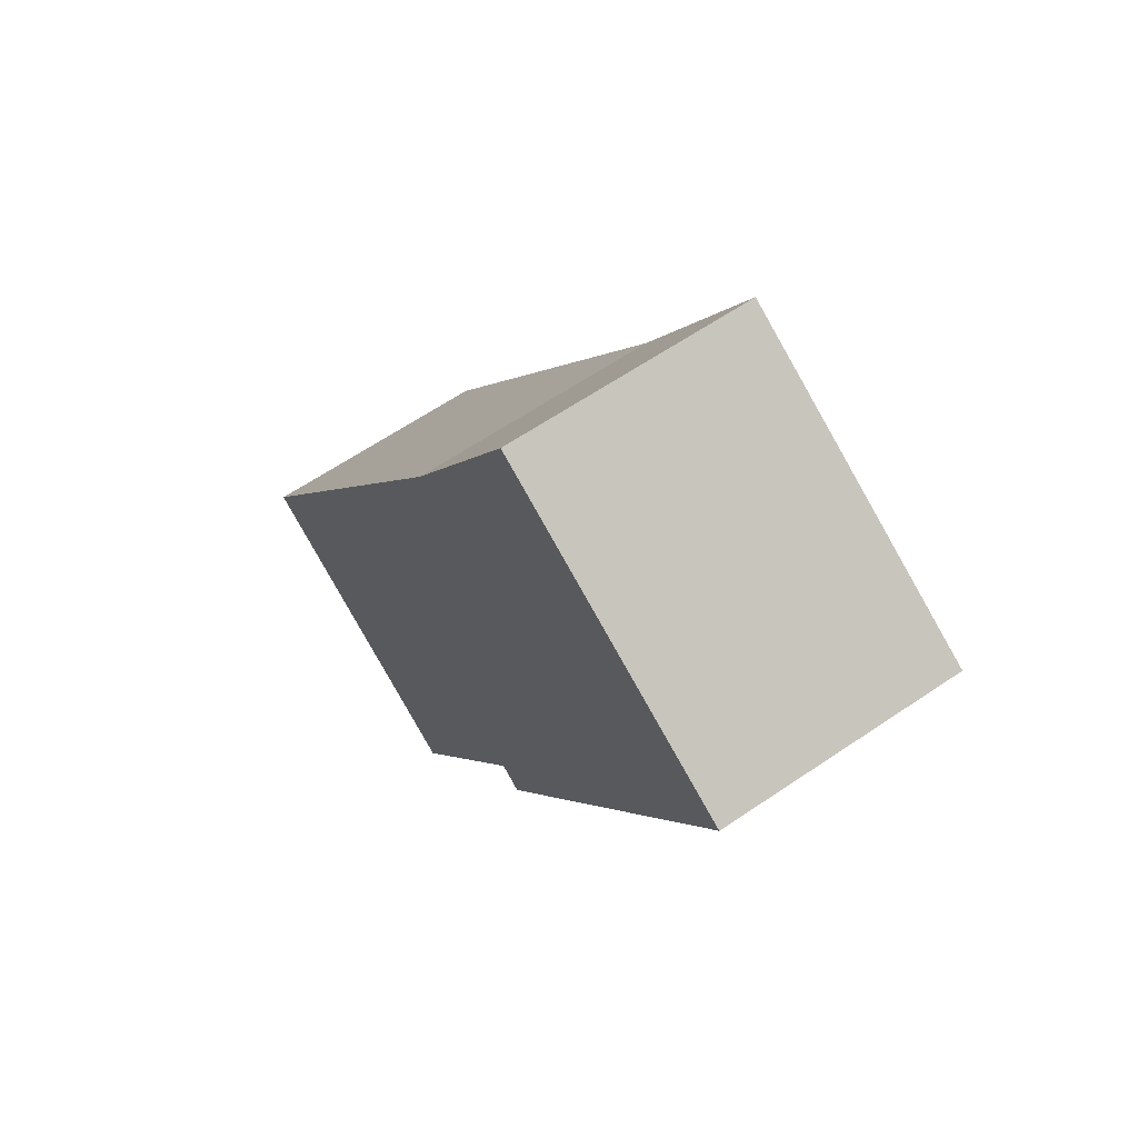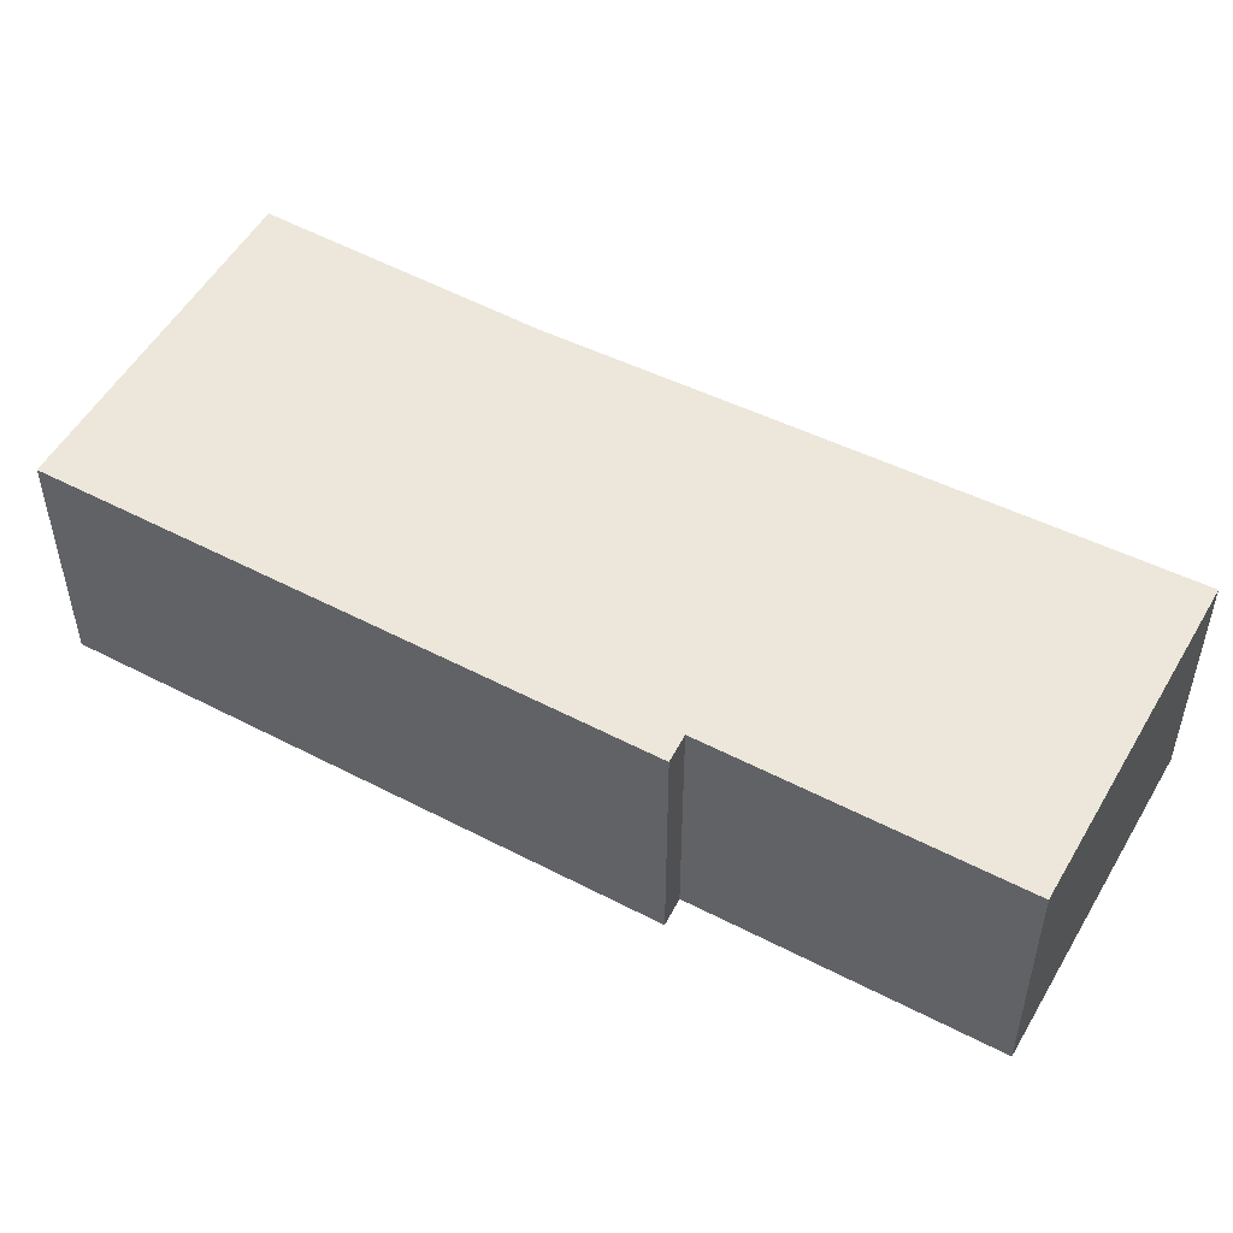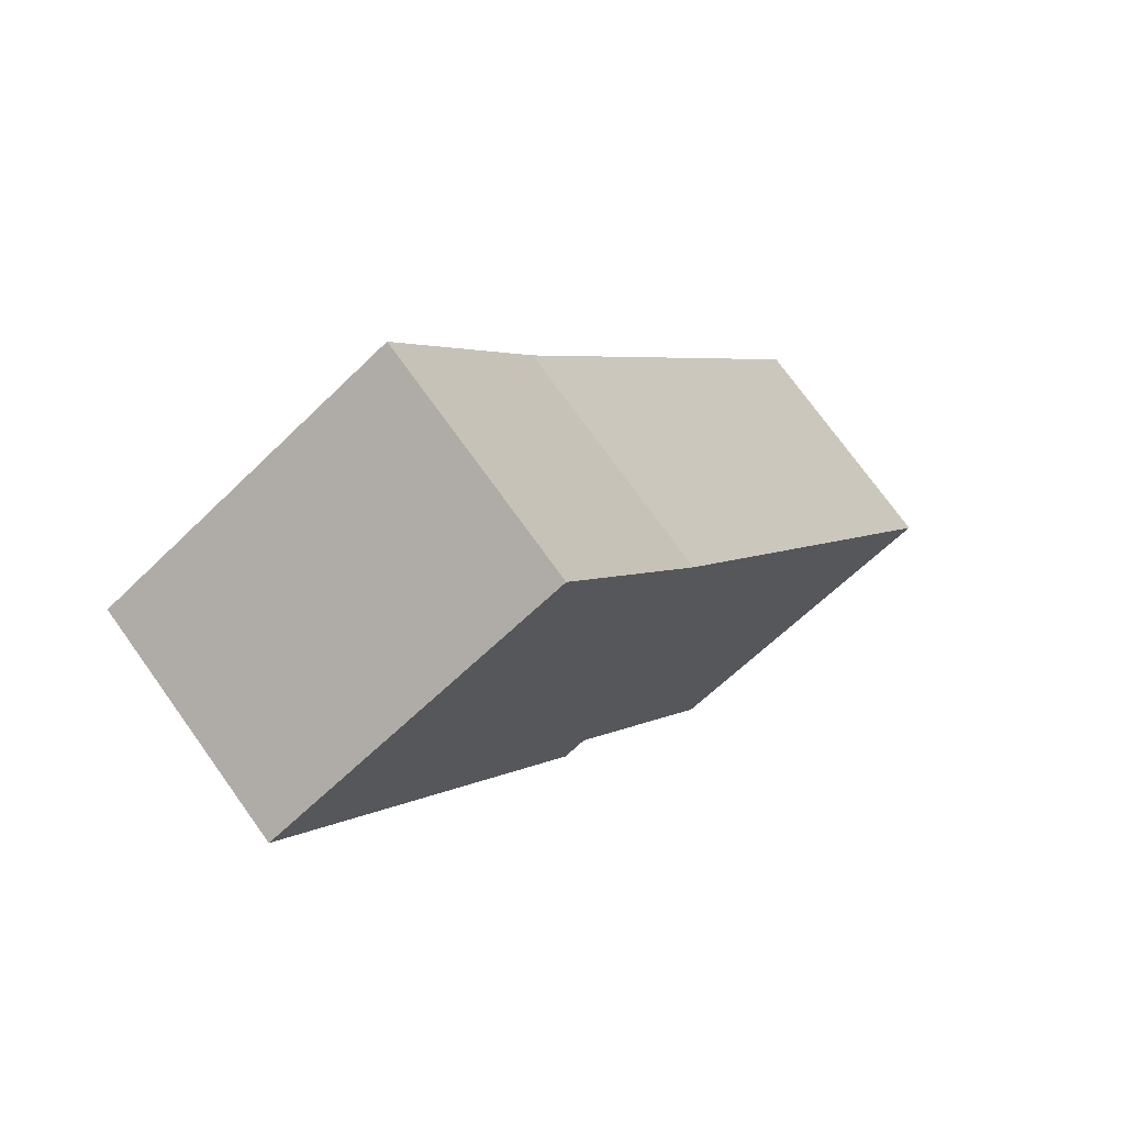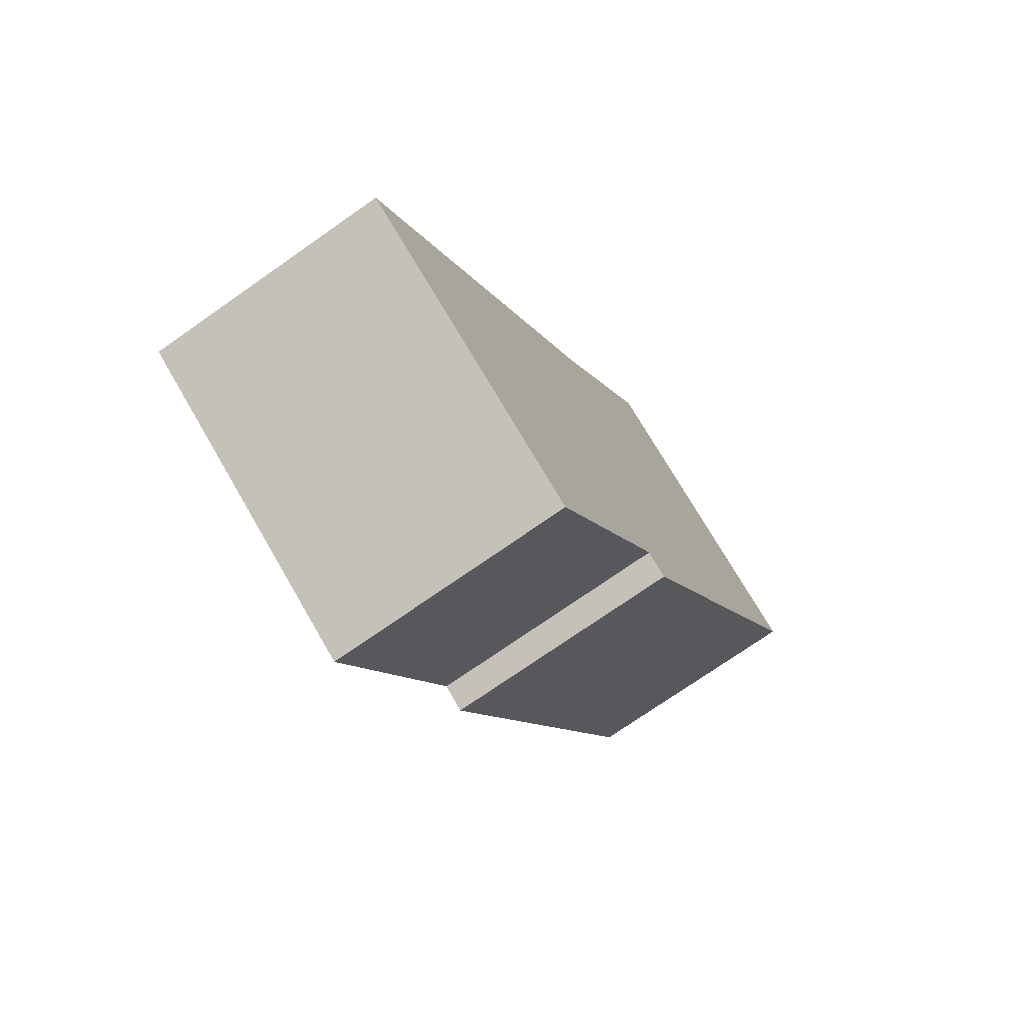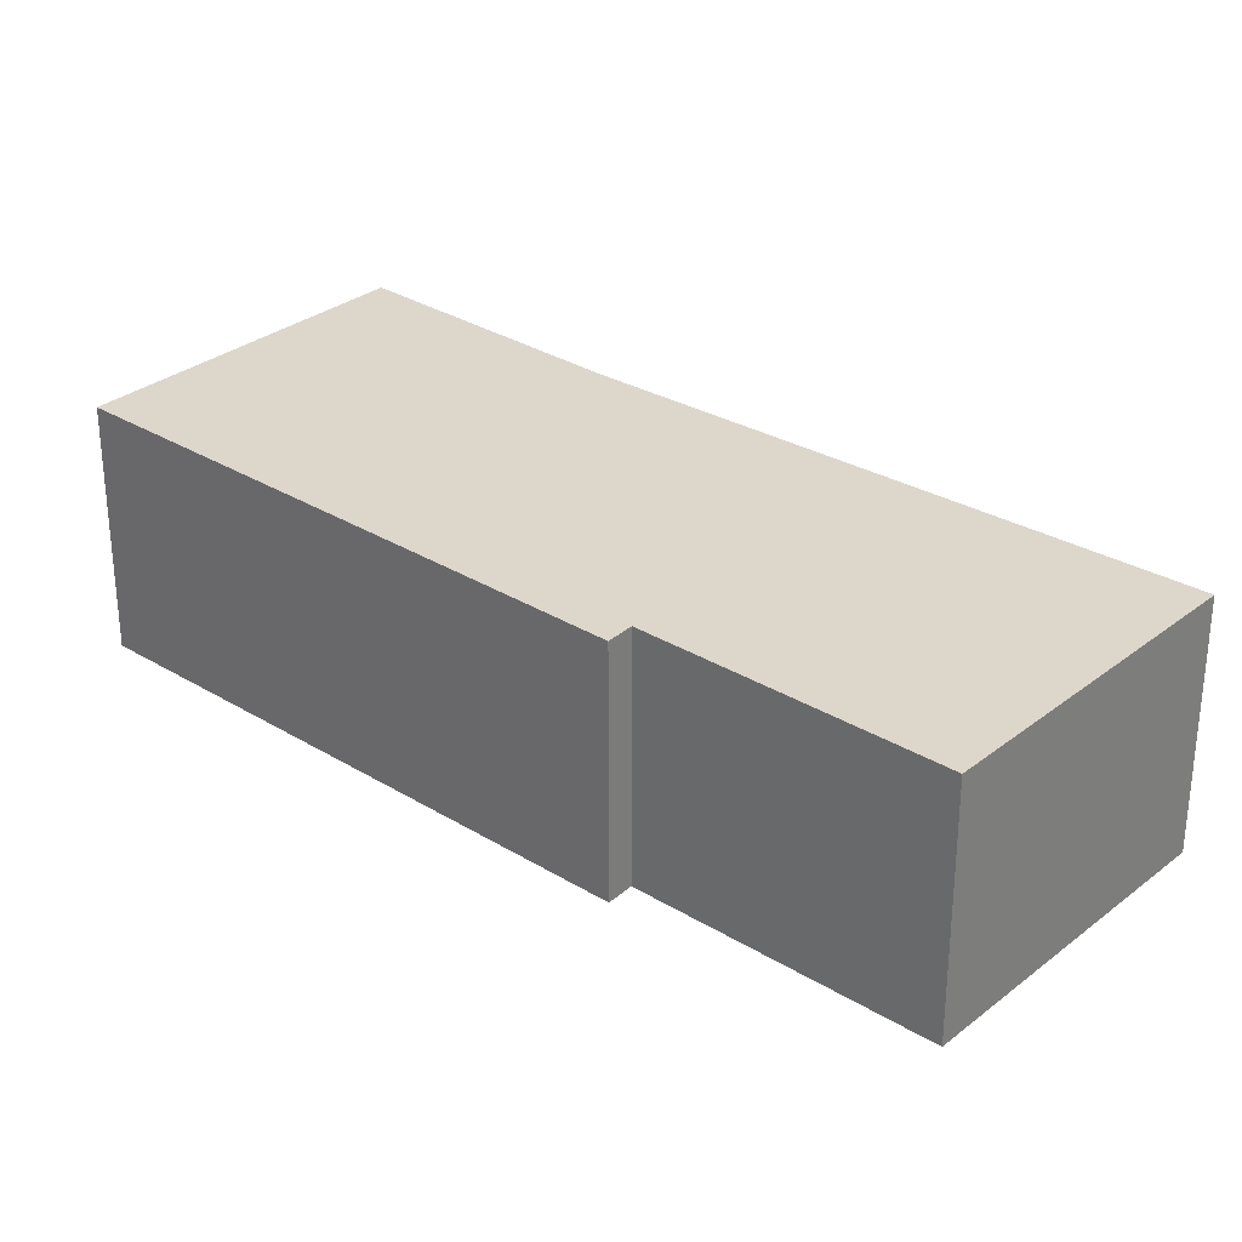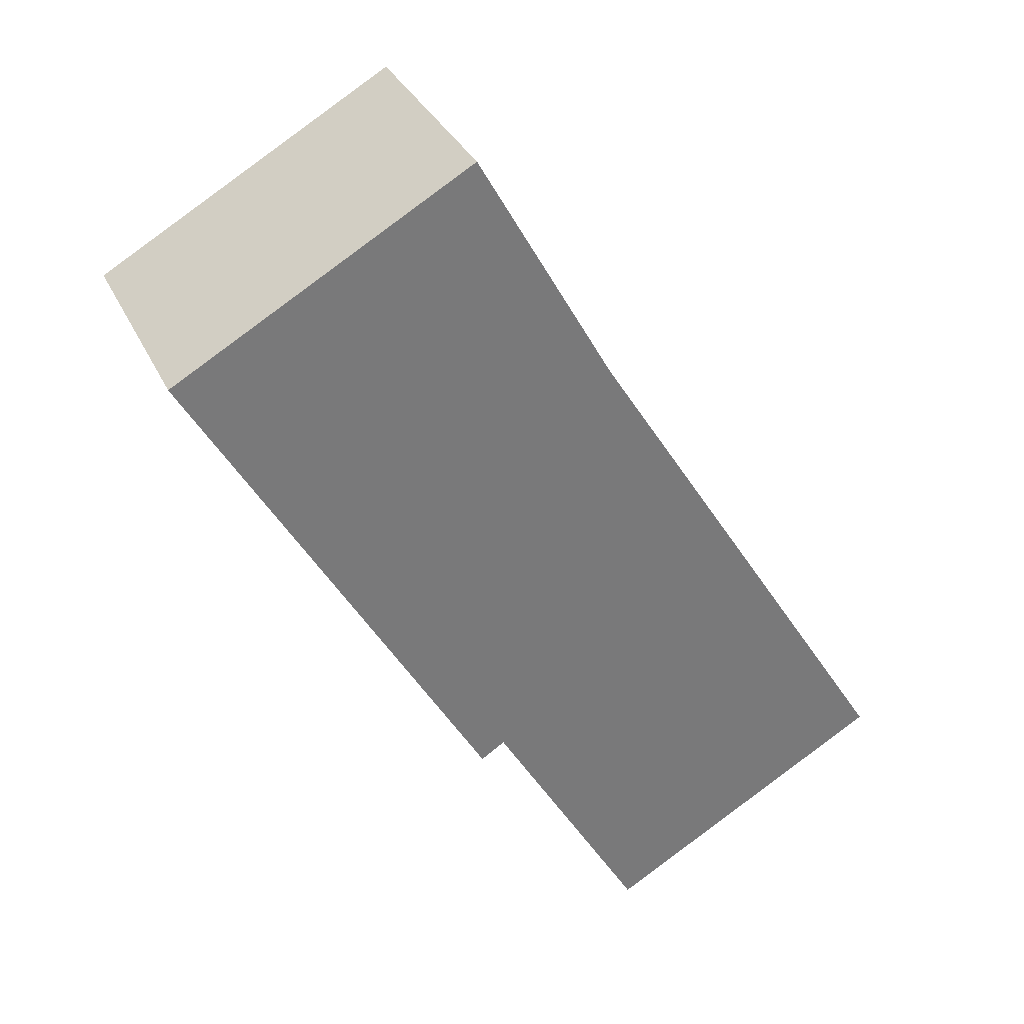
<metadata>
{"format":"obj","ext":"obj","renderer":"f3d","projection":"perspective","resolution":1024,"background":"white","views":[{"elev":62.7,"azim":55.4,"up":"+Z"},{"elev":52.9,"azim":149.3,"up":"+Y"},{"elev":74.3,"azim":144.3,"up":"+Z"},{"elev":-73.1,"azim":-54.9,"up":"+Z"},{"elev":30.6,"azim":161.5,"up":"+Y"},{"elev":33.1,"azim":157.7,"up":"+Z"}]}
</metadata>
<code>
v  0 2.619 1.604e-16
v  4.772 2.619 1.059
v  3.113 2.619 -1.791
v  3.547 2.619 5.675
v  8.256 2.619 6.48
v  5.031 2.619 0.893
v  5.031 2.619 8.322
v  5.031 -5.096e-16 8.322
v  8.256 -3.968e-16 6.48
v  5.031 -5.468e-17 0.893
v  4.772 -6.484e-17 1.059
v  3.113 1.097e-16 -1.791
v  0 0 0
v  3.547 -3.475e-16 5.675
g defaultobject
f 1 2 3
f 2 1 4
f 2 5 6
f 5 2 4
f 5 4 7
f 8 5 7
f 5 8 9
f 9 6 5
f 6 9 10
f 11 3 2
f 3 11 12
f 10 2 6
f 2 10 11
f 12 1 3
f 1 12 13
f 14 7 4
f 7 14 8
f 13 4 1
f 4 13 14
f 12 14 13
f 14 12 11
f 14 11 10
f 14 10 9
f 14 9 8

</code>
